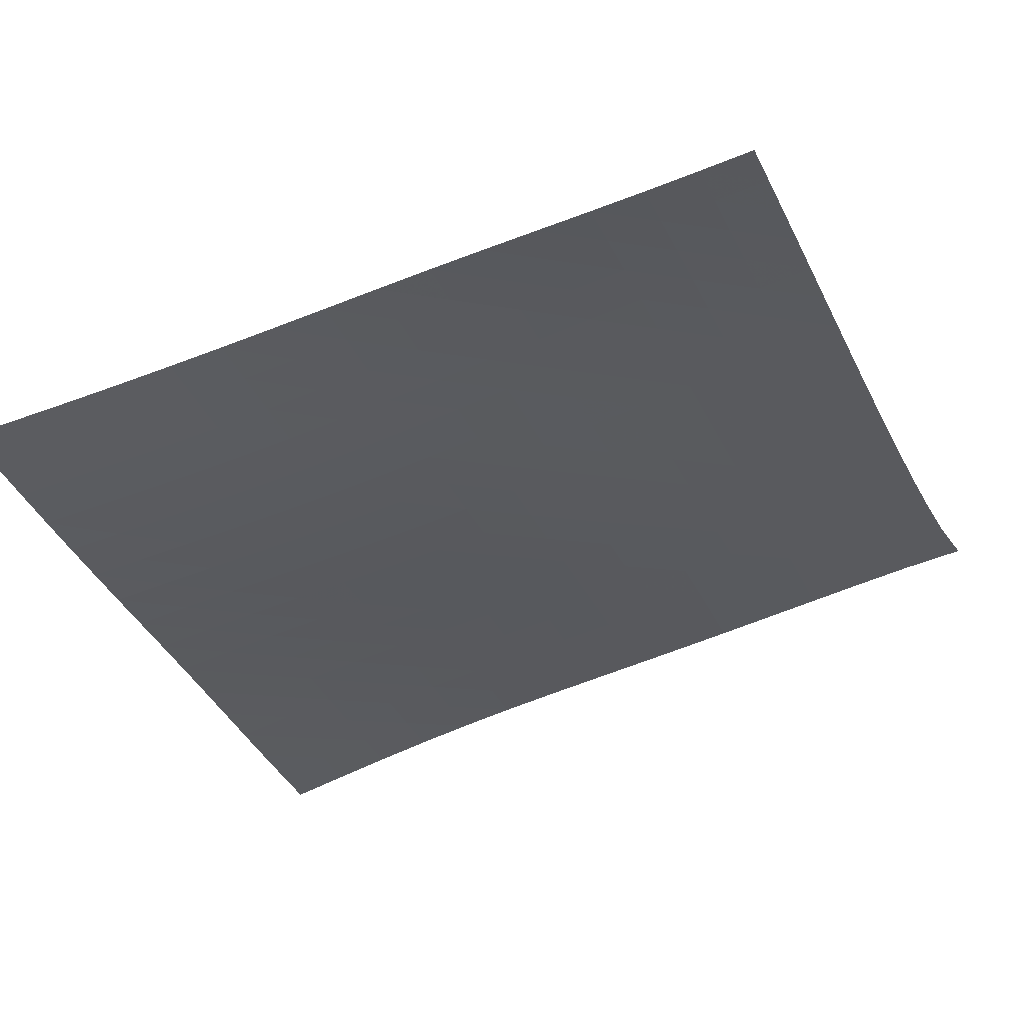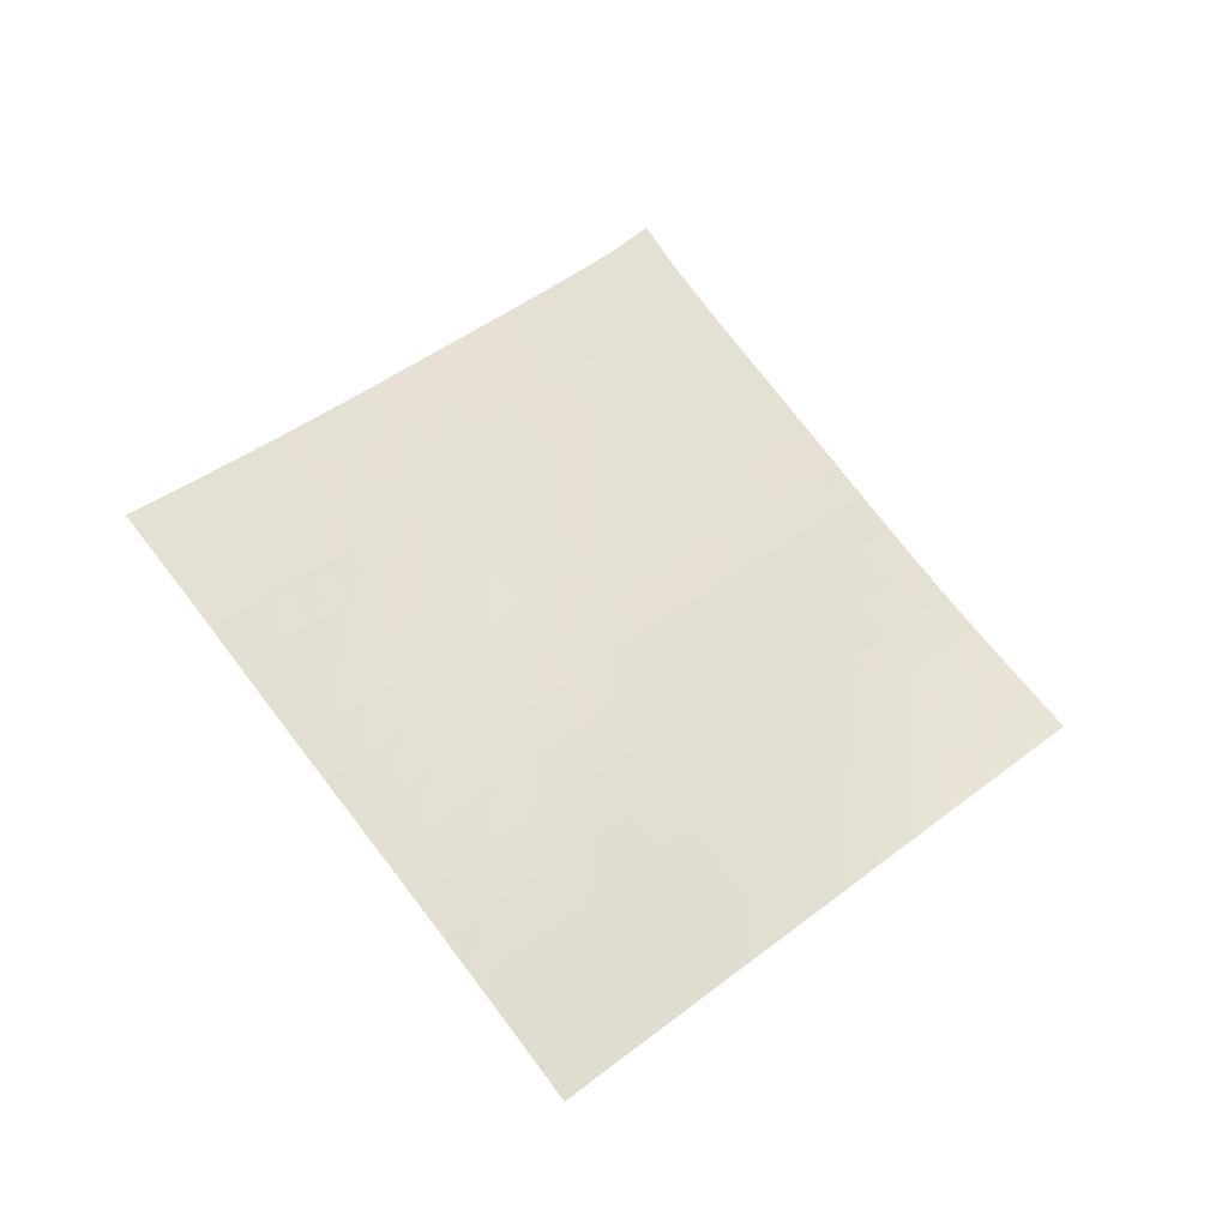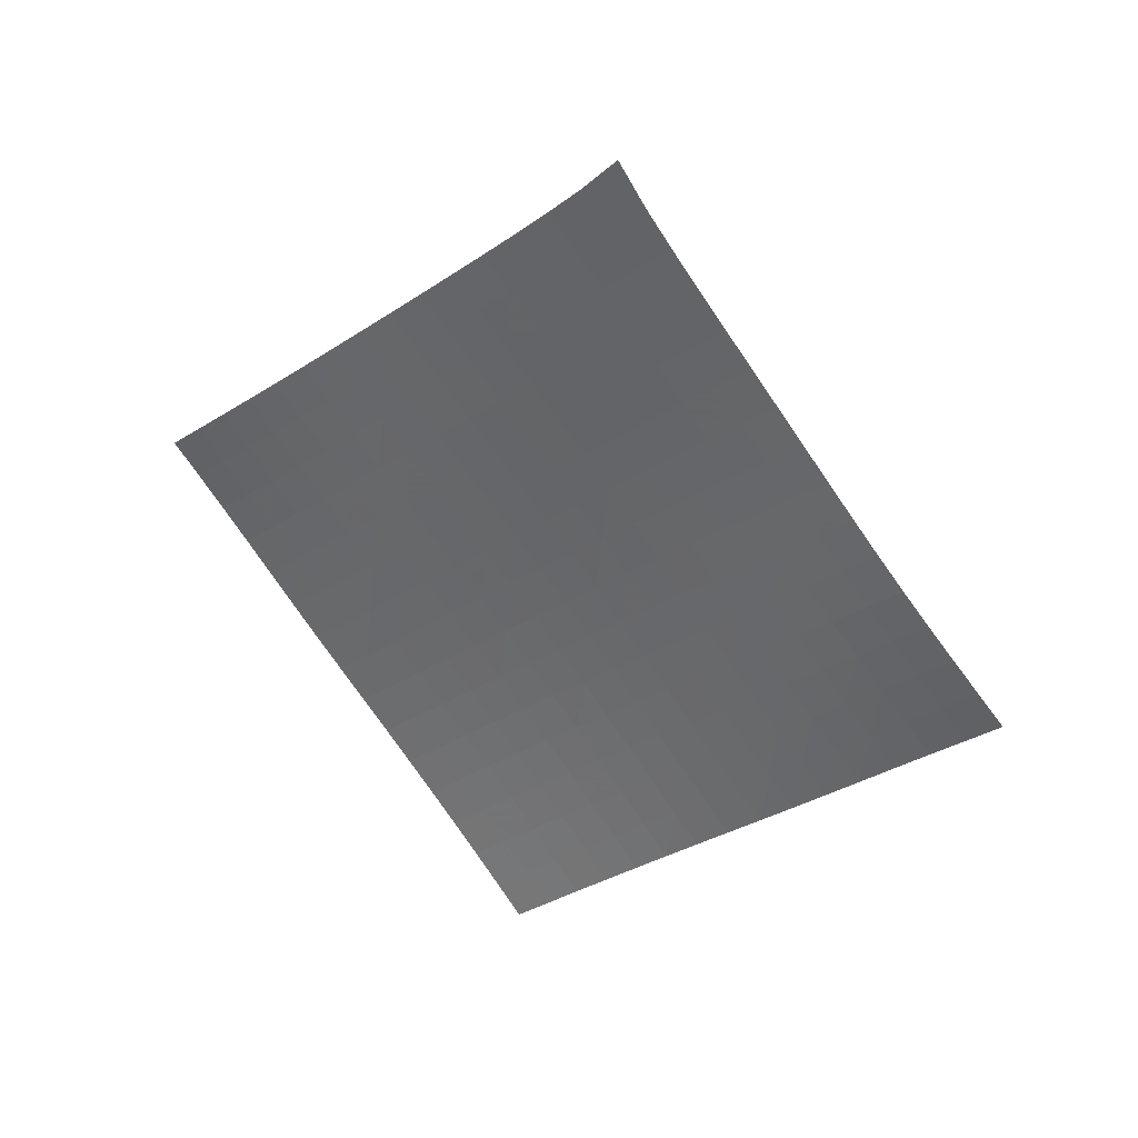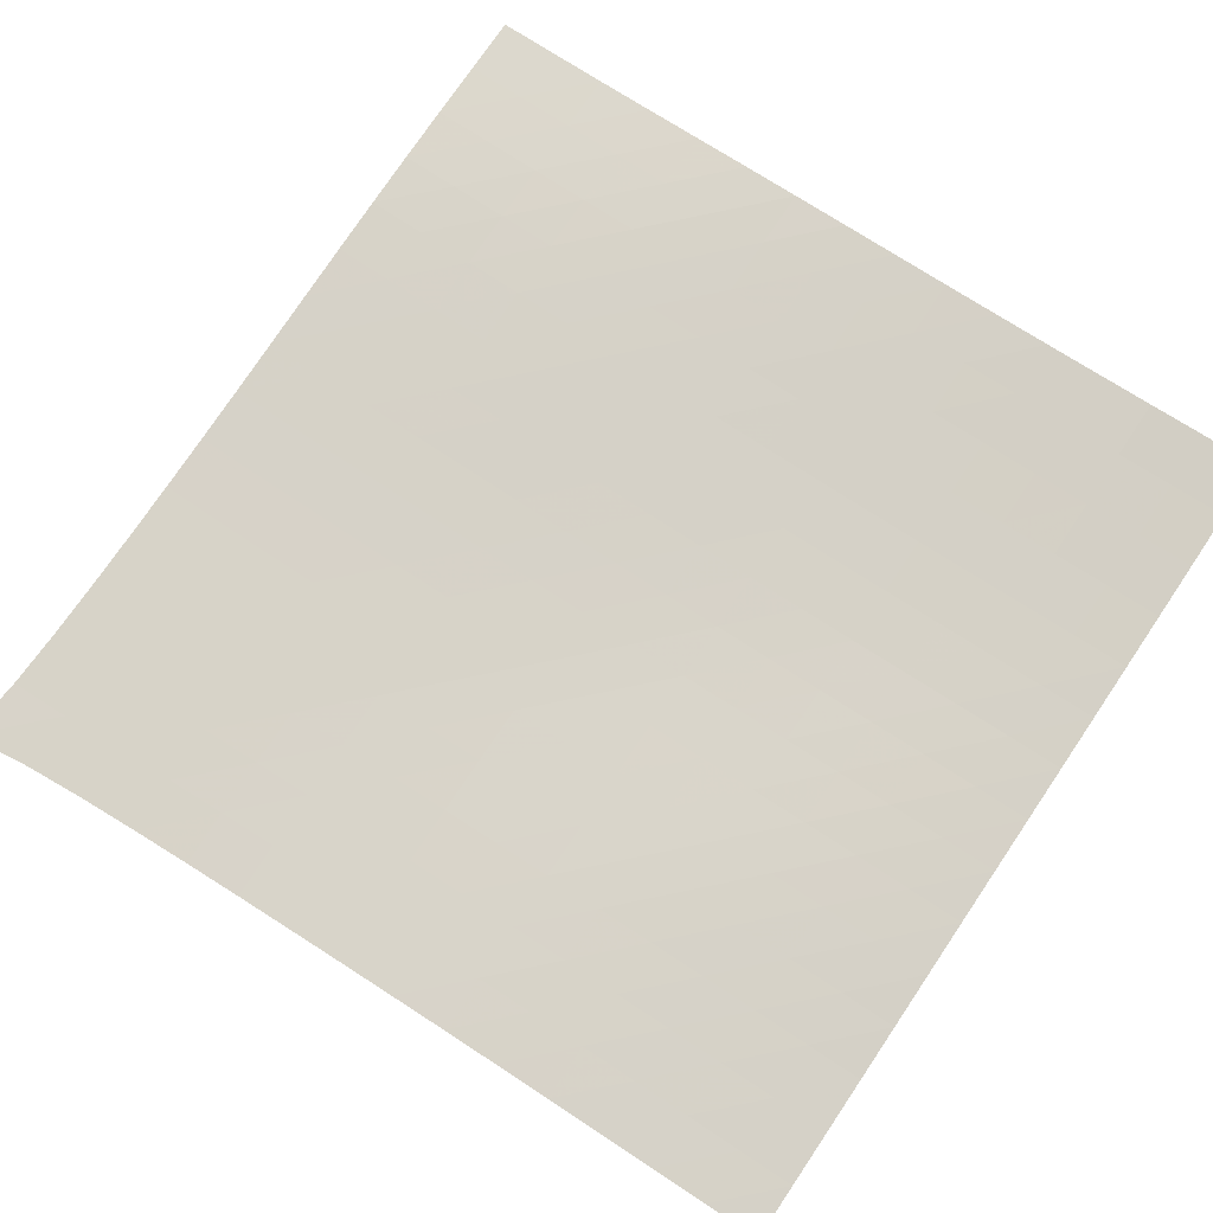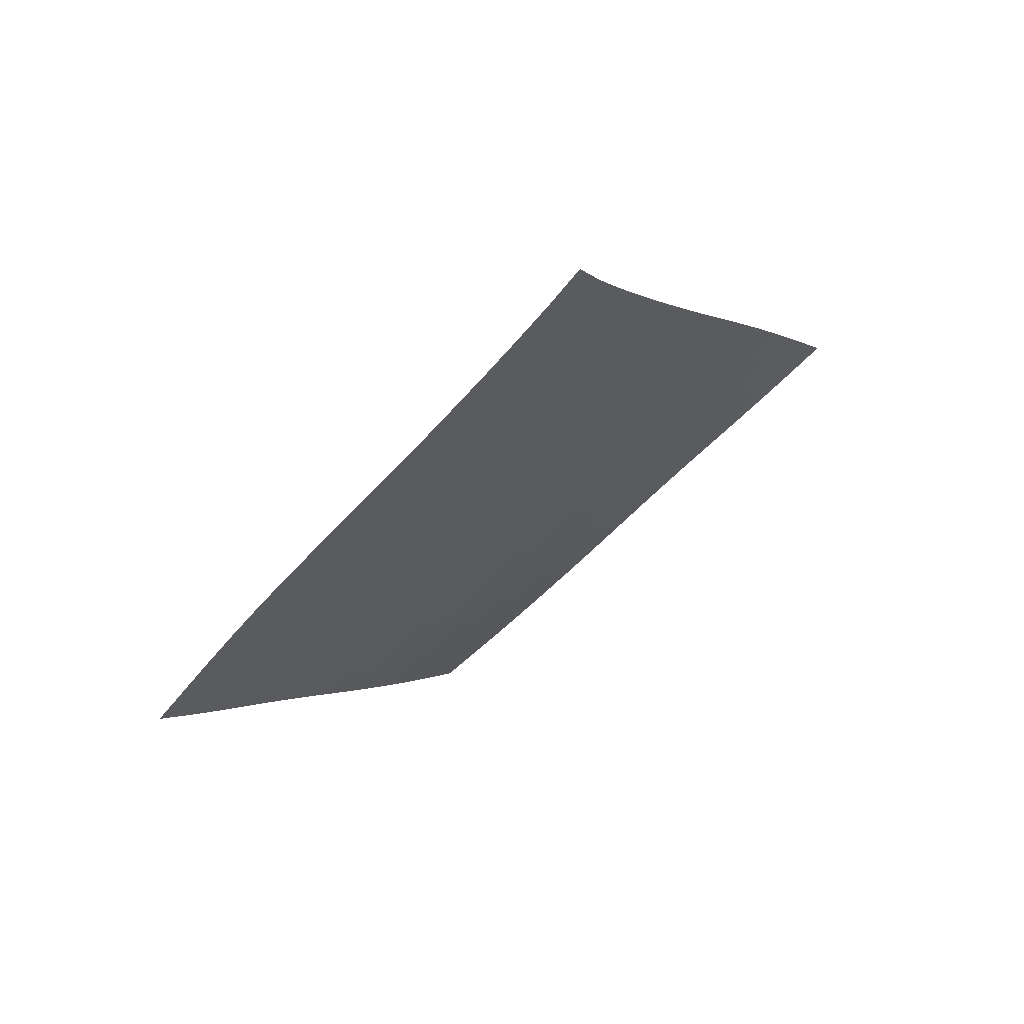
<metadata>
{"format":"obj","ext":"obj","renderer":"f3d","projection":"perspective","resolution":1024,"background":"white","views":[{"elev":11.0,"azim":54.1,"up":"+Z"},{"elev":-44.1,"azim":117.0,"up":"+Y"},{"elev":50.1,"azim":-21.0,"up":"+Y"},{"elev":29.0,"azim":-106.1,"up":"+Z"},{"elev":49.4,"azim":98.5,"up":"+Y"}]}
</metadata>
<code>
v -6.507 -0.04289 6.507
v -1.531 -9.407 14.54
v -14.54 -9.407 1.531
v -9.973 -18.19 9.973
v -14.04 -8.799 1.894
v -13.53 -8.191 2.255
v -13.02 -7.585 2.61
v -12.5 -6.981 2.954
v -11.97 -6.38 3.287
v -11.42 -5.781 3.61
v -10.87 -5.182 3.928
v -10.33 -4.581 4.244
v -9.778 -3.976 4.562
v -9.235 -3.366 4.883
v -8.694 -2.748 5.207
v -8.155 -2.122 5.533
v -7.615 -1.479 5.86
v -7.07 -0.804 6.188
v -6.188 -0.804 7.07
v -5.86 -1.479 7.615
v -5.533 -2.122 8.155
v -5.207 -2.748 8.694
v -4.883 -3.366 9.235
v -4.562 -3.976 9.778
v -4.244 -4.581 10.33
v -3.928 -5.182 10.87
v -3.61 -5.781 11.42
v -3.287 -6.38 11.97
v -2.954 -6.981 12.5
v -2.61 -7.585 13.02
v -2.255 -8.191 13.53
v -1.894 -8.799 14.04
v -2.083 -9.996 14.22
v -2.64 -10.58 13.91
v -3.202 -11.17 13.6
v -3.768 -11.75 13.3
v -4.334 -12.34 13
v -4.895 -12.93 12.7
v -5.451 -13.51 12.38
v -6.004 -14.1 12.07
v -6.558 -14.69 11.76
v -7.116 -15.28 11.45
v -7.677 -15.87 11.14
v -8.244 -16.45 10.84
v -8.816 -17.04 10.55
v -9.393 -17.61 10.26
v -10.26 -17.61 9.393
v -10.55 -17.04 8.816
v -10.84 -16.45 8.244
v -11.14 -15.87 7.677
v -11.45 -15.28 7.116
v -11.76 -14.69 6.558
v -12.07 -14.1 6.004
v -12.38 -13.51 5.451
v -12.7 -12.93 4.895
v -13 -12.34 4.334
v -13.3 -11.75 3.768
v -13.6 -11.17 3.202
v -13.91 -10.58 2.64
v -14.22 -9.996 2.083
v -6.729 -1.425 6.729
v -7.269 -2.073 6.399
v -7.808 -2.71 6.07
v -8.348 -3.337 5.742
v -8.89 -3.956 5.417
v -9.435 -4.568 5.095
v -9.983 -5.174 4.776
v -10.53 -5.775 4.46
v -11.09 -6.375 4.144
v -11.63 -6.973 3.824
v -12.17 -7.573 3.495
v -12.7 -8.176 3.155
v -13.21 -8.781 2.804
v -13.72 -9.388 2.446
v -6.399 -2.073 7.269
v -6.934 -2.691 6.934
v -7.47 -3.314 6.603
v -8.008 -3.936 6.274
v -8.548 -4.552 5.947
v -9.093 -5.163 5.625
v -9.642 -5.769 5.306
v -10.19 -6.371 4.991
v -10.75 -6.97 4.677
v -11.3 -7.568 4.36
v -11.84 -8.166 4.035
v -12.37 -8.767 3.701
v -12.9 -9.37 3.355
v -13.41 -9.976 3
v -6.07 -2.71 7.808
v -6.603 -3.314 7.47
v -7.136 -3.927 7.136
v -7.671 -4.541 6.805
v -8.209 -5.154 6.477
v -8.752 -5.763 6.153
v -9.301 -6.368 5.834
v -9.853 -6.969 5.519
v -10.41 -7.567 5.207
v -10.96 -8.163 4.894
v -11.51 -8.76 4.575
v -12.05 -9.358 4.246
v -12.58 -9.96 3.908
v -13.1 -10.56 3.558
v -5.742 -3.337 8.348
v -6.274 -3.936 8.008
v -6.805 -4.541 7.671
v -7.337 -5.15 7.337
v -7.872 -5.759 7.006
v -8.413 -6.366 6.68
v -8.959 -6.97 6.36
v -9.512 -7.57 6.045
v -10.07 -8.166 5.734
v -10.62 -8.761 5.424
v -11.18 -9.356 5.111
v -11.73 -9.951 4.79
v -12.26 -10.55 4.459
v -12.79 -11.15 4.118
v -5.417 -3.956 8.89
v -5.947 -4.552 8.548
v -6.477 -5.154 8.209
v -7.006 -5.759 7.872
v -7.538 -6.366 7.538
v -8.075 -6.971 7.209
v -8.619 -7.573 6.886
v -9.169 -8.172 6.569
v -9.725 -8.768 6.259
v -10.28 -9.362 5.951
v -10.84 -9.954 5.642
v -11.4 -10.55 5.329
v -11.94 -11.14 5.007
v -12.48 -11.74 4.675
v -5.095 -4.568 9.435
v -5.625 -5.163 9.093
v -6.153 -5.763 8.752
v -6.68 -6.366 8.413
v -7.209 -6.971 8.075
v -7.742 -7.575 7.742
v -8.281 -8.177 7.414
v -8.828 -8.776 7.095
v -9.382 -9.371 6.782
v -9.941 -9.964 6.475
v -10.5 -10.55 6.17
v -11.06 -11.14 5.862
v -11.62 -11.74 5.549
v -12.16 -12.33 5.227
v -4.776 -5.174 9.983
v -5.306 -5.769 9.642
v -5.834 -6.368 9.301
v -6.36 -6.97 8.959
v -6.886 -7.573 8.619
v -7.414 -8.177 8.281
v -7.949 -8.779 7.949
v -8.491 -9.378 7.624
v -9.042 -9.974 7.309
v -9.6 -10.57 7
v -10.16 -11.16 6.696
v -10.72 -11.74 6.392
v -11.29 -12.33 6.086
v -11.84 -12.92 5.773
v -4.46 -5.775 10.53
v -4.991 -6.371 10.19
v -5.519 -6.969 9.853
v -6.045 -7.57 9.512
v -6.569 -8.172 9.169
v -7.095 -8.776 8.828
v -7.624 -9.378 8.491
v -8.162 -9.978 8.162
v -8.708 -10.57 7.841
v -9.263 -11.17 7.529
v -9.825 -11.76 7.225
v -10.39 -12.34 6.923
v -10.96 -12.93 6.622
v -11.52 -13.52 6.317
v -4.144 -6.375 11.09
v -4.677 -6.97 10.75
v -5.207 -7.567 10.41
v -5.734 -8.166 10.07
v -6.259 -8.768 9.725
v -6.782 -9.371 9.382
v -7.309 -9.974 9.042
v -7.841 -10.57 8.708
v -8.383 -11.17 8.383
v -8.934 -11.77 8.068
v -9.494 -12.36 7.761
v -10.06 -12.94 7.46
v -10.63 -13.53 7.162
v -11.2 -14.11 6.863
v -3.824 -6.973 11.63
v -4.36 -7.568 11.3
v -4.894 -8.163 10.96
v -5.424 -8.761 10.62
v -5.951 -9.362 10.28
v -6.475 -9.964 9.941
v -7 -10.57 9.6
v -7.529 -11.17 9.263
v -8.068 -11.77 8.934
v -8.616 -12.36 8.616
v -9.173 -12.95 8.306
v -9.738 -13.54 8.005
v -10.31 -14.12 7.709
v -10.88 -14.7 7.414
v -3.495 -7.573 12.17
v -4.035 -8.166 11.84
v -4.575 -8.76 11.51
v -5.111 -9.356 11.18
v -5.642 -9.954 10.84
v -6.17 -10.55 10.5
v -6.696 -11.16 10.16
v -7.225 -11.76 9.825
v -7.761 -12.36 9.494
v -8.306 -12.95 9.173
v -8.861 -13.54 8.861
v -9.425 -14.13 8.559
v -9.996 -14.71 8.263
v -10.57 -15.29 7.971
v -3.155 -8.176 12.7
v -3.701 -8.767 12.37
v -4.246 -9.358 12.05
v -4.79 -9.951 11.73
v -5.329 -10.55 11.4
v -5.862 -11.14 11.06
v -6.392 -11.74 10.72
v -6.923 -12.34 10.39
v -7.46 -12.94 10.06
v -8.005 -13.54 9.738
v -8.559 -14.13 9.425
v -9.121 -14.71 9.121
v -9.692 -15.3 8.825
v -10.27 -15.88 8.534
v -2.804 -8.781 13.21
v -3.355 -9.37 12.9
v -3.908 -9.96 12.58
v -4.459 -10.55 12.26
v -5.007 -11.14 11.94
v -5.549 -11.74 11.62
v -6.086 -12.33 11.29
v -6.622 -12.93 10.96
v -7.162 -13.53 10.63
v -7.709 -14.12 10.31
v -8.263 -14.71 9.996
v -8.825 -15.3 9.692
v -9.395 -15.88 9.395
v -9.971 -16.46 9.104
v -2.446 -9.388 13.72
v -3 -9.976 13.41
v -3.558 -10.56 13.1
v -4.118 -11.15 12.79
v -4.675 -11.74 12.48
v -5.227 -12.33 12.16
v -5.773 -12.92 11.84
v -6.317 -13.52 11.52
v -6.863 -14.11 11.2
v -7.414 -14.7 10.88
v -7.971 -15.29 10.57
v -8.534 -15.88 10.27
v -9.104 -16.46 9.971
v -9.68 -17.04 9.68
f 256 46 4
f 256 4 47
f 5 74 60
f 5 60 3
f 74 88 59
f 74 59 60
f 88 102 58
f 88 58 59
f 102 116 57
f 102 57 58
f 116 130 56
f 116 56 57
f 130 144 55
f 130 55 56
f 144 158 54
f 144 54 55
f 158 172 53
f 158 53 54
f 172 186 52
f 172 52 53
f 186 200 51
f 186 51 52
f 200 214 50
f 200 50 51
f 214 228 49
f 214 49 50
f 228 242 48
f 228 48 49
f 242 256 47
f 242 47 48
f 1 19 61
f 1 61 18
f 18 61 62
f 18 62 17
f 17 62 63
f 17 63 16
f 16 63 64
f 16 64 15
f 15 64 65
f 15 65 14
f 14 65 66
f 14 66 13
f 13 66 67
f 13 67 12
f 12 67 68
f 12 68 11
f 11 68 69
f 11 69 10
f 10 69 70
f 10 70 9
f 9 70 71
f 9 71 8
f 8 71 72
f 8 72 7
f 7 72 73
f 7 73 6
f 6 73 74
f 6 74 5
f 19 20 75
f 19 75 61
f 61 75 76
f 61 76 62
f 62 76 77
f 62 77 63
f 63 77 78
f 63 78 64
f 64 78 79
f 64 79 65
f 65 79 80
f 65 80 66
f 66 80 81
f 66 81 67
f 67 81 82
f 67 82 68
f 68 82 83
f 68 83 69
f 69 83 84
f 69 84 70
f 70 84 85
f 70 85 71
f 71 85 86
f 71 86 72
f 72 86 87
f 72 87 73
f 73 87 88
f 73 88 74
f 20 21 89
f 20 89 75
f 75 89 90
f 75 90 76
f 76 90 91
f 76 91 77
f 77 91 92
f 77 92 78
f 78 92 93
f 78 93 79
f 79 93 94
f 79 94 80
f 80 94 95
f 80 95 81
f 81 95 96
f 81 96 82
f 82 96 97
f 82 97 83
f 83 97 98
f 83 98 84
f 84 98 99
f 84 99 85
f 85 99 100
f 85 100 86
f 86 100 101
f 86 101 87
f 87 101 102
f 87 102 88
f 21 22 103
f 21 103 89
f 89 103 104
f 89 104 90
f 90 104 105
f 90 105 91
f 91 105 106
f 91 106 92
f 92 106 107
f 92 107 93
f 93 107 108
f 93 108 94
f 94 108 109
f 94 109 95
f 95 109 110
f 95 110 96
f 96 110 111
f 96 111 97
f 97 111 112
f 97 112 98
f 98 112 113
f 98 113 99
f 99 113 114
f 99 114 100
f 100 114 115
f 100 115 101
f 101 115 116
f 101 116 102
f 22 23 117
f 22 117 103
f 103 117 118
f 103 118 104
f 104 118 119
f 104 119 105
f 105 119 120
f 105 120 106
f 106 120 121
f 106 121 107
f 107 121 122
f 107 122 108
f 108 122 123
f 108 123 109
f 109 123 124
f 109 124 110
f 110 124 125
f 110 125 111
f 111 125 126
f 111 126 112
f 112 126 127
f 112 127 113
f 113 127 128
f 113 128 114
f 114 128 129
f 114 129 115
f 115 129 130
f 115 130 116
f 23 24 131
f 23 131 117
f 117 131 132
f 117 132 118
f 118 132 133
f 118 133 119
f 119 133 134
f 119 134 120
f 120 134 135
f 120 135 121
f 121 135 136
f 121 136 122
f 122 136 137
f 122 137 123
f 123 137 138
f 123 138 124
f 124 138 139
f 124 139 125
f 125 139 140
f 125 140 126
f 126 140 141
f 126 141 127
f 127 141 142
f 127 142 128
f 128 142 143
f 128 143 129
f 129 143 144
f 129 144 130
f 24 25 145
f 24 145 131
f 131 145 146
f 131 146 132
f 132 146 147
f 132 147 133
f 133 147 148
f 133 148 134
f 134 148 149
f 134 149 135
f 135 149 150
f 135 150 136
f 136 150 151
f 136 151 137
f 137 151 152
f 137 152 138
f 138 152 153
f 138 153 139
f 139 153 154
f 139 154 140
f 140 154 155
f 140 155 141
f 141 155 156
f 141 156 142
f 142 156 157
f 142 157 143
f 143 157 158
f 143 158 144
f 25 26 159
f 25 159 145
f 145 159 160
f 145 160 146
f 146 160 161
f 146 161 147
f 147 161 162
f 147 162 148
f 148 162 163
f 148 163 149
f 149 163 164
f 149 164 150
f 150 164 165
f 150 165 151
f 151 165 166
f 151 166 152
f 152 166 167
f 152 167 153
f 153 167 168
f 153 168 154
f 154 168 169
f 154 169 155
f 155 169 170
f 155 170 156
f 156 170 171
f 156 171 157
f 157 171 172
f 157 172 158
f 26 27 173
f 26 173 159
f 159 173 174
f 159 174 160
f 160 174 175
f 160 175 161
f 161 175 176
f 161 176 162
f 162 176 177
f 162 177 163
f 163 177 178
f 163 178 164
f 164 178 179
f 164 179 165
f 165 179 180
f 165 180 166
f 166 180 181
f 166 181 167
f 167 181 182
f 167 182 168
f 168 182 183
f 168 183 169
f 169 183 184
f 169 184 170
f 170 184 185
f 170 185 171
f 171 185 186
f 171 186 172
f 27 28 187
f 27 187 173
f 173 187 188
f 173 188 174
f 174 188 189
f 174 189 175
f 175 189 190
f 175 190 176
f 176 190 191
f 176 191 177
f 177 191 192
f 177 192 178
f 178 192 193
f 178 193 179
f 179 193 194
f 179 194 180
f 180 194 195
f 180 195 181
f 181 195 196
f 181 196 182
f 182 196 197
f 182 197 183
f 183 197 198
f 183 198 184
f 184 198 199
f 184 199 185
f 185 199 200
f 185 200 186
f 28 29 201
f 28 201 187
f 187 201 202
f 187 202 188
f 188 202 203
f 188 203 189
f 189 203 204
f 189 204 190
f 190 204 205
f 190 205 191
f 191 205 206
f 191 206 192
f 192 206 207
f 192 207 193
f 193 207 208
f 193 208 194
f 194 208 209
f 194 209 195
f 195 209 210
f 195 210 196
f 196 210 211
f 196 211 197
f 197 211 212
f 197 212 198
f 198 212 213
f 198 213 199
f 199 213 214
f 199 214 200
f 29 30 215
f 29 215 201
f 201 215 216
f 201 216 202
f 202 216 217
f 202 217 203
f 203 217 218
f 203 218 204
f 204 218 219
f 204 219 205
f 205 219 220
f 205 220 206
f 206 220 221
f 206 221 207
f 207 221 222
f 207 222 208
f 208 222 223
f 208 223 209
f 209 223 224
f 209 224 210
f 210 224 225
f 210 225 211
f 211 225 226
f 211 226 212
f 212 226 227
f 212 227 213
f 213 227 228
f 213 228 214
f 30 31 229
f 30 229 215
f 215 229 230
f 215 230 216
f 216 230 231
f 216 231 217
f 217 231 232
f 217 232 218
f 218 232 233
f 218 233 219
f 219 233 234
f 219 234 220
f 220 234 235
f 220 235 221
f 221 235 236
f 221 236 222
f 222 236 237
f 222 237 223
f 223 237 238
f 223 238 224
f 224 238 239
f 224 239 225
f 225 239 240
f 225 240 226
f 226 240 241
f 226 241 227
f 227 241 242
f 227 242 228
f 31 32 243
f 31 243 229
f 229 243 244
f 229 244 230
f 230 244 245
f 230 245 231
f 231 245 246
f 231 246 232
f 232 246 247
f 232 247 233
f 233 247 248
f 233 248 234
f 234 248 249
f 234 249 235
f 235 249 250
f 235 250 236
f 236 250 251
f 236 251 237
f 237 251 252
f 237 252 238
f 238 252 253
f 238 253 239
f 239 253 254
f 239 254 240
f 240 254 255
f 240 255 241
f 241 255 256
f 241 256 242
f 32 2 33
f 32 33 243
f 243 33 34
f 243 34 244
f 244 34 35
f 244 35 245
f 245 35 36
f 245 36 246
f 246 36 37
f 246 37 247
f 247 37 38
f 247 38 248
f 248 38 39
f 248 39 249
f 249 39 40
f 249 40 250
f 250 40 41
f 250 41 251
f 251 41 42
f 251 42 252
f 252 42 43
f 252 43 253
f 253 43 44
f 253 44 254
f 254 44 45
f 254 45 255
f 255 45 46
f 255 46 256

</code>
